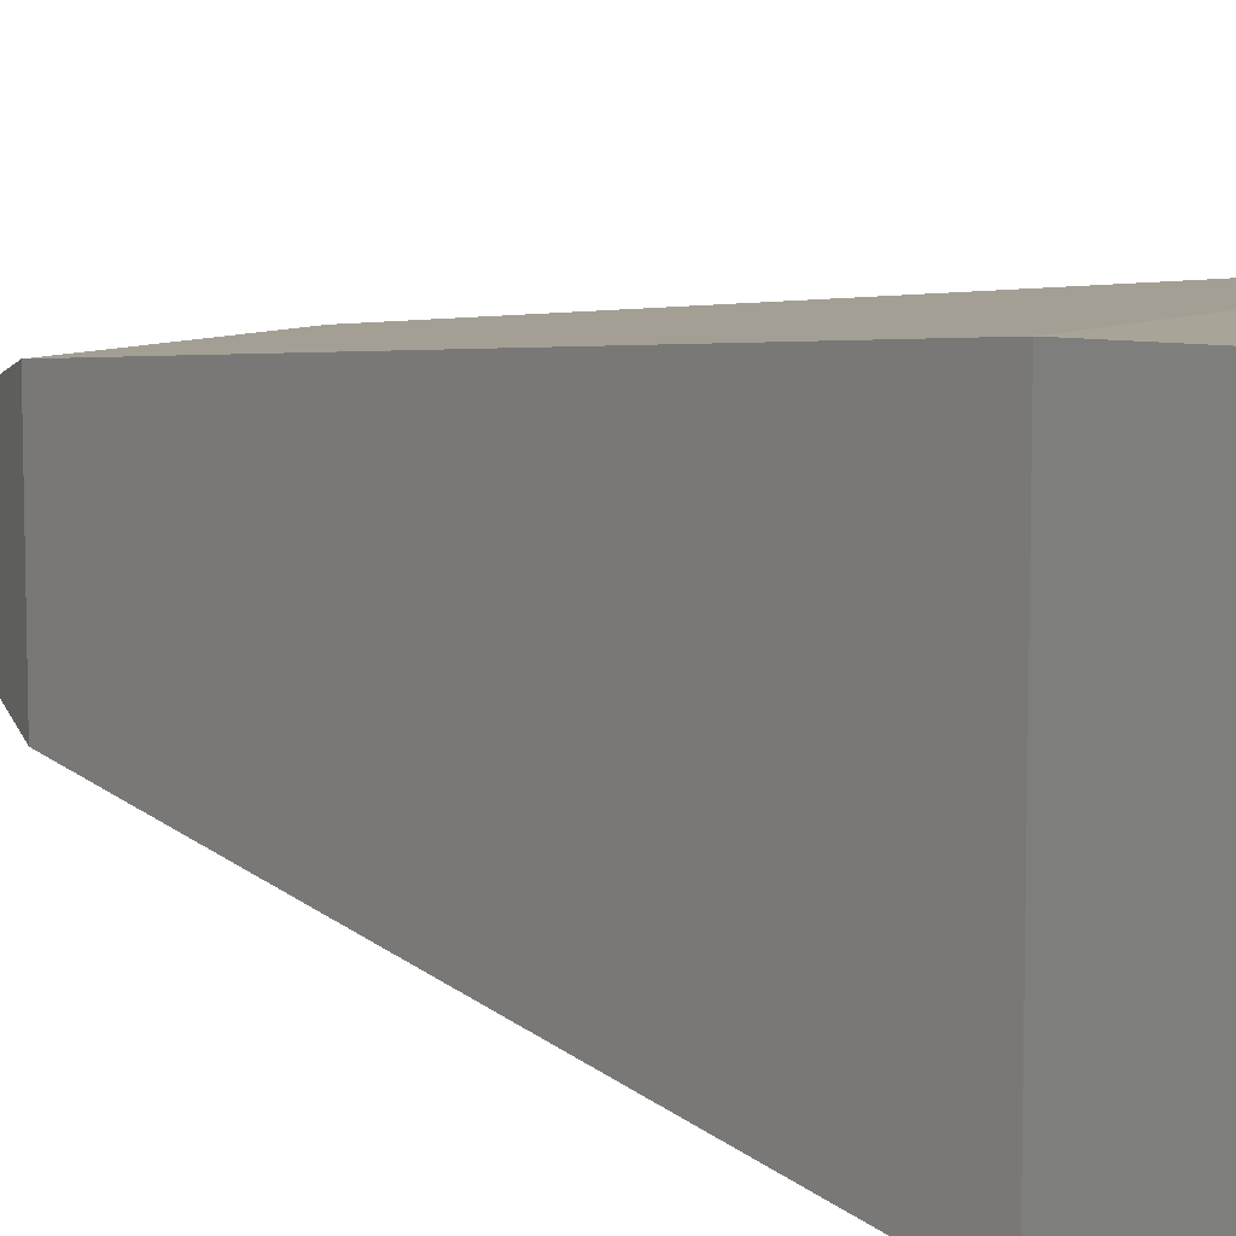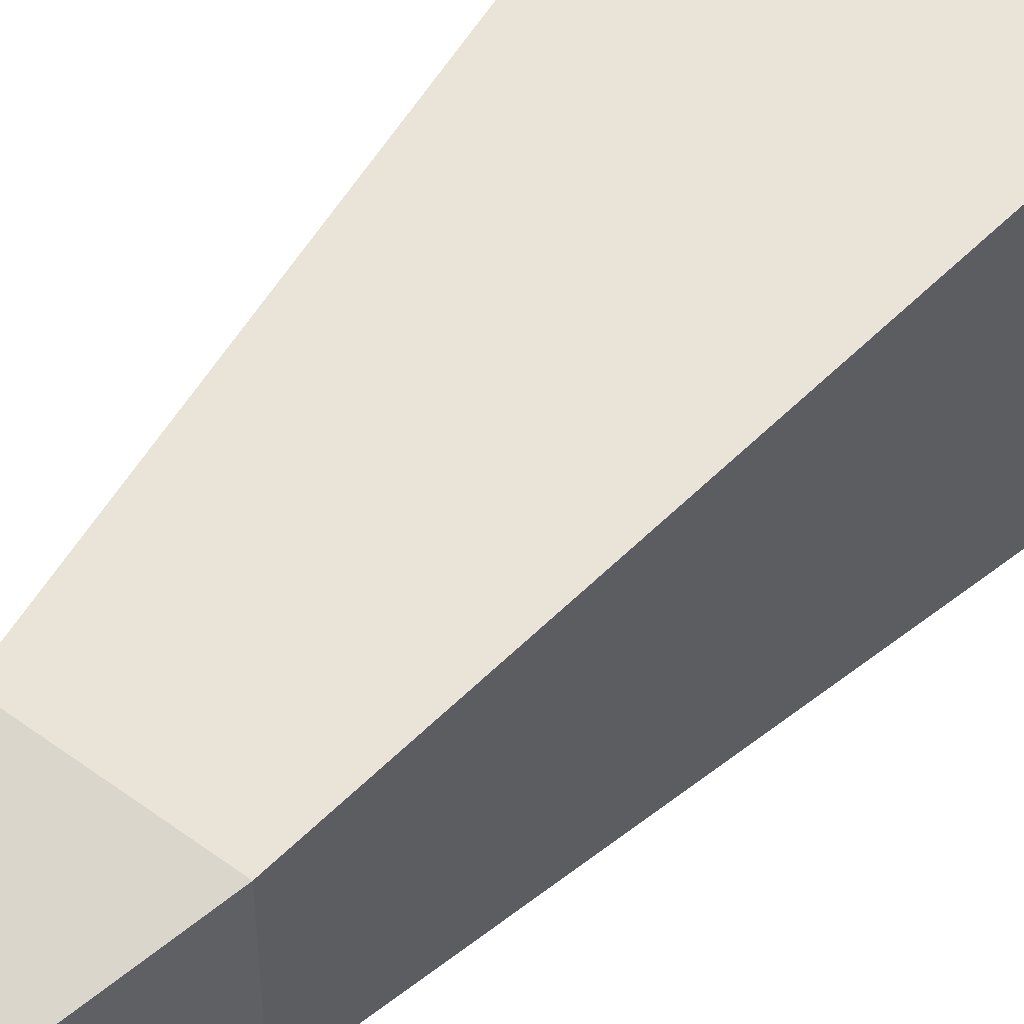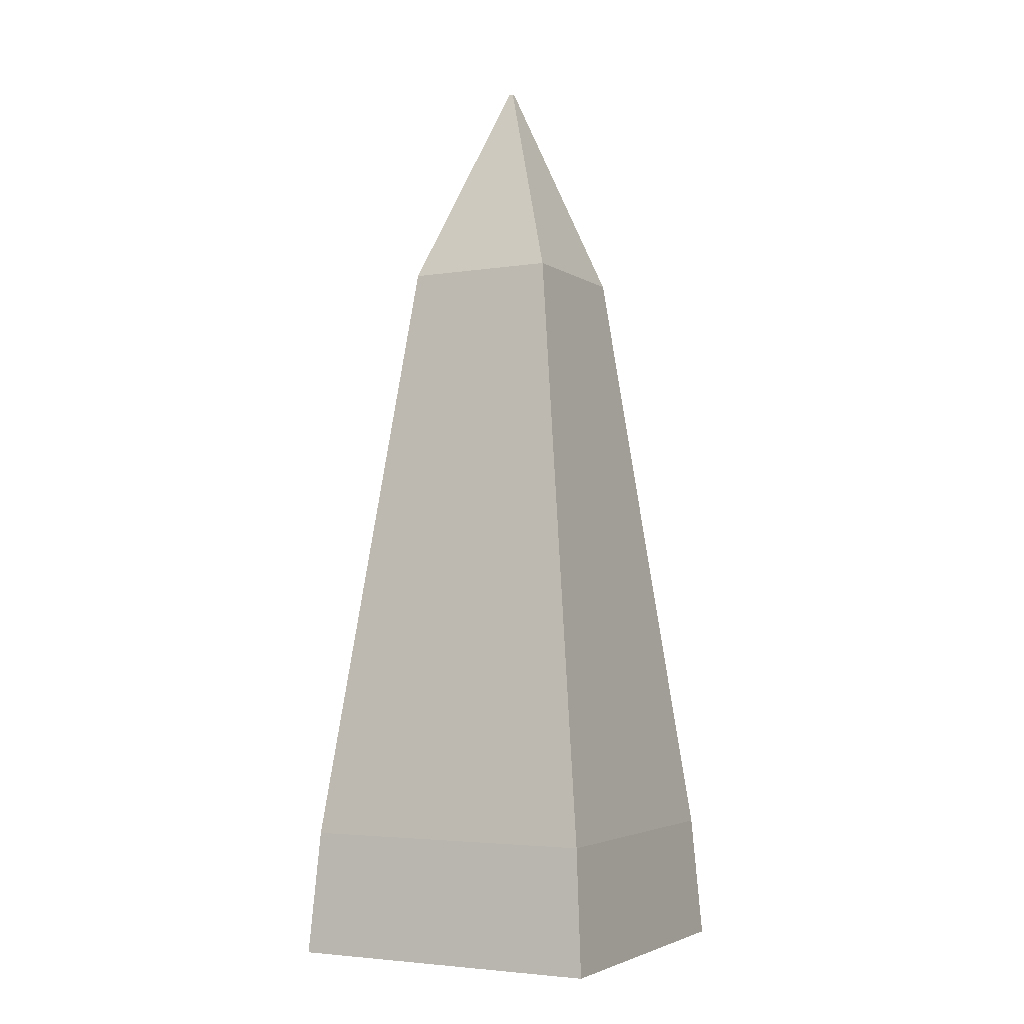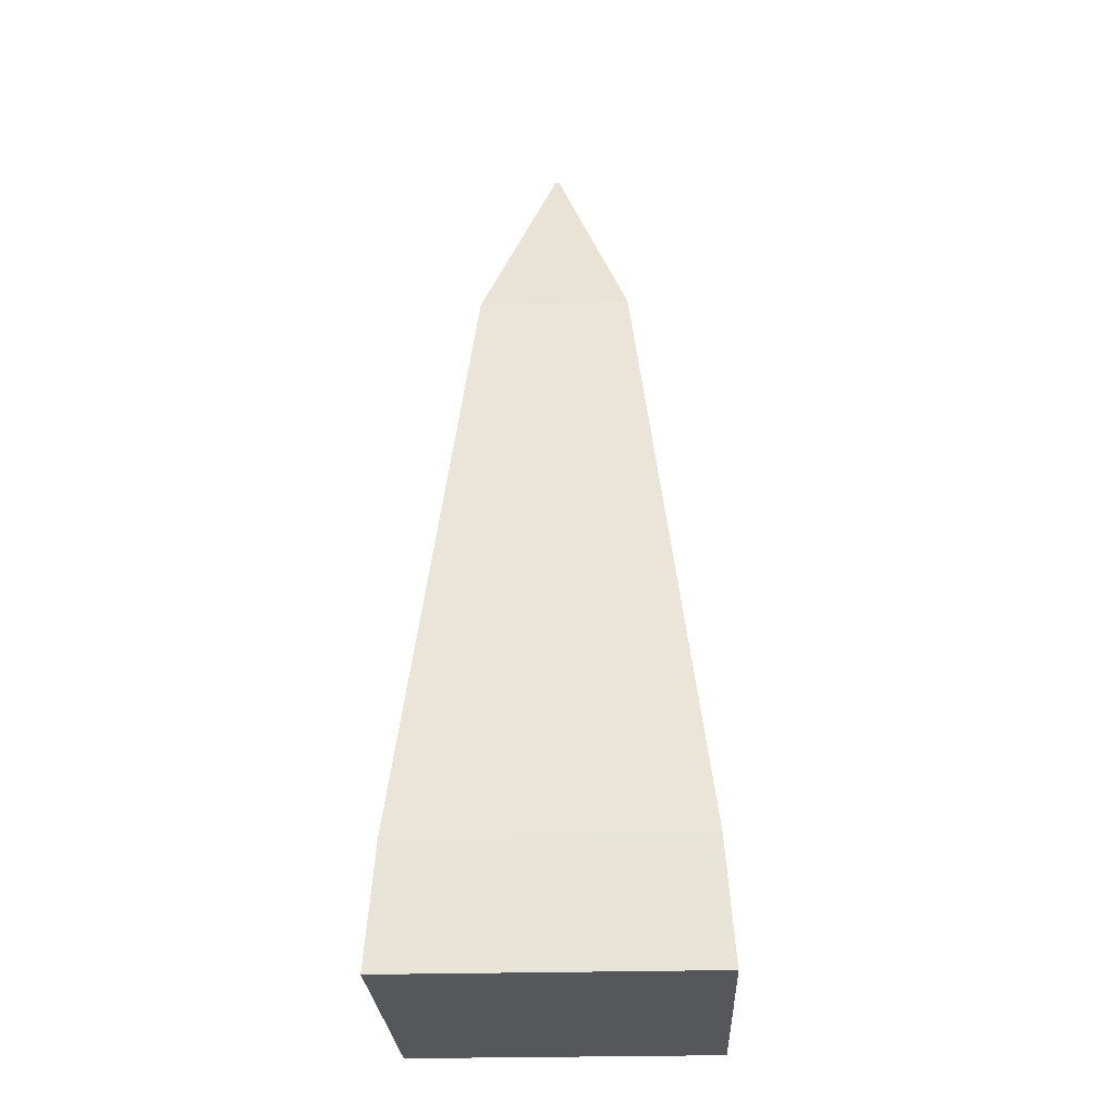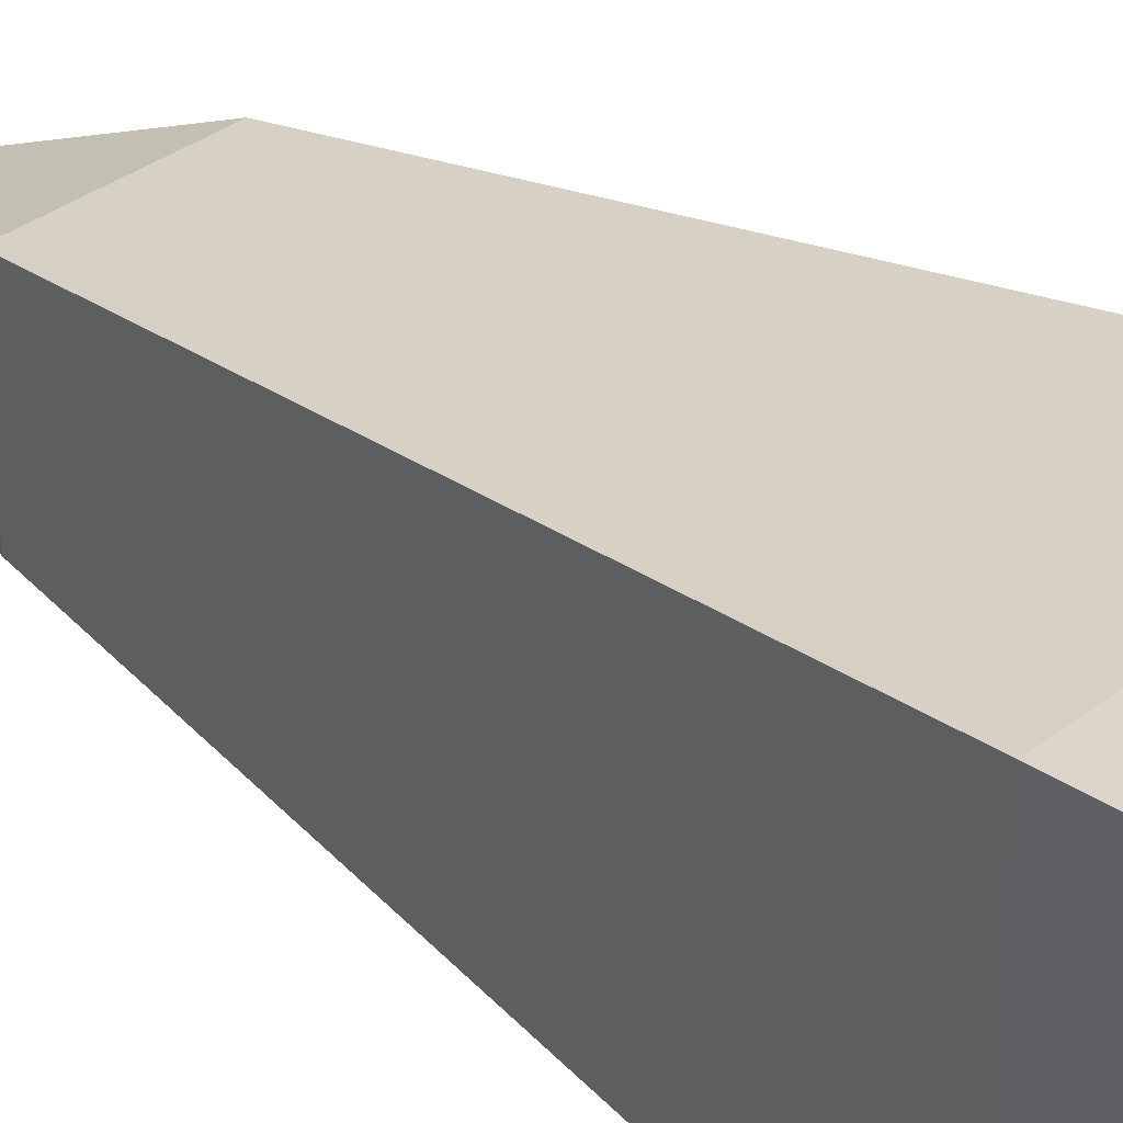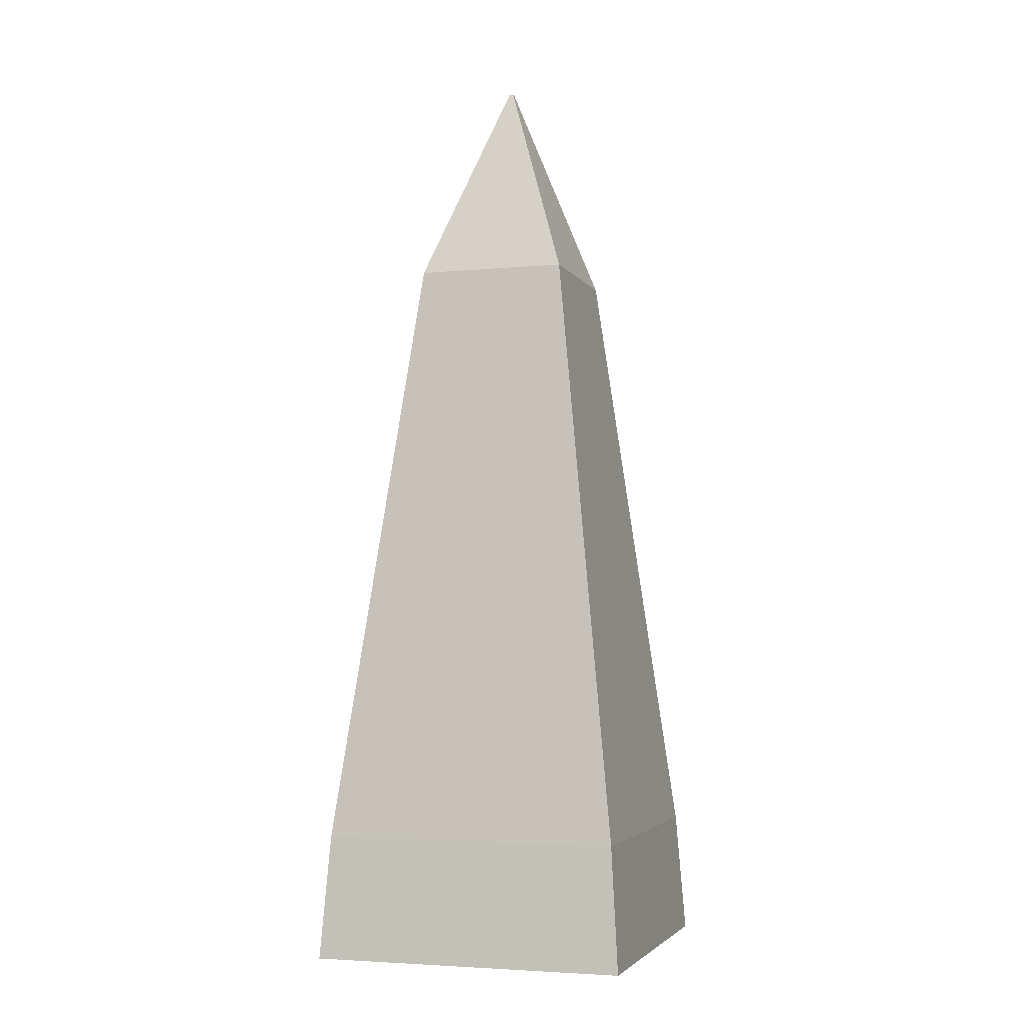
<metadata>
{"format":"obj","ext":"obj","renderer":"f3d","projection":"perspective","resolution":1024,"background":"white","views":[{"elev":10.4,"azim":-42.6,"up":"+Z"},{"elev":50.9,"azim":-141.2,"up":"+Z"},{"elev":-3.8,"azim":117.6,"up":"+Y"},{"elev":-26.7,"azim":92.6,"up":"+Y"},{"elev":33.4,"azim":-46.9,"up":"+Z"},{"elev":-3.8,"azim":-162.6,"up":"+Y"}]}
</metadata>
<code>
o Cube.001
v 1 0 0
v 1 -0 1
v 0 -0 1
v 0 0 0
v 0.259 2.289 0.259
v 0.259 2.289 0.741
v 0.4932 2.955 0.5068
v 0.4932 2.955 0.4932
v 0.9728 0.3911 0.02718
v 0.9728 0.3911 0.9728
v 0.741 2.289 0.741
v 0.02718 0.3911 0.9728
v 0.02718 0.3911 0.02718
v 0.5068 2.955 0.4932
v 0.5068 2.955 0.5068
v 0.741 2.289 0.259
f 1 2 3 4
f 5 6 7 8
f 1 9 10 2
f 10 11 6 12
f 12 6 5 13
f 9 1 4 13
f 14 8 7 15
f 6 11 15 7
f 16 5 8 14
f 11 16 14 15
f 2 10 12 3
f 3 12 13 4
f 16 9 13 5
f 9 16 11 10

</code>
